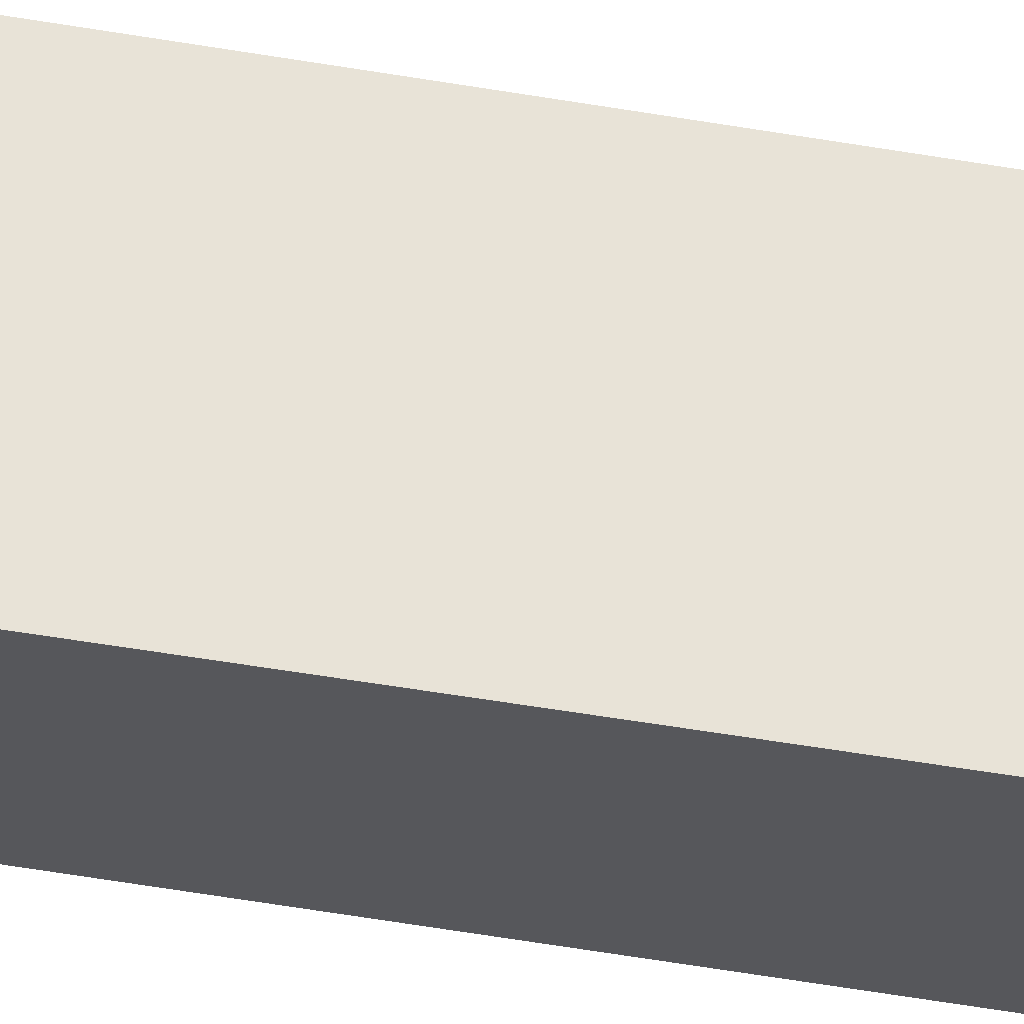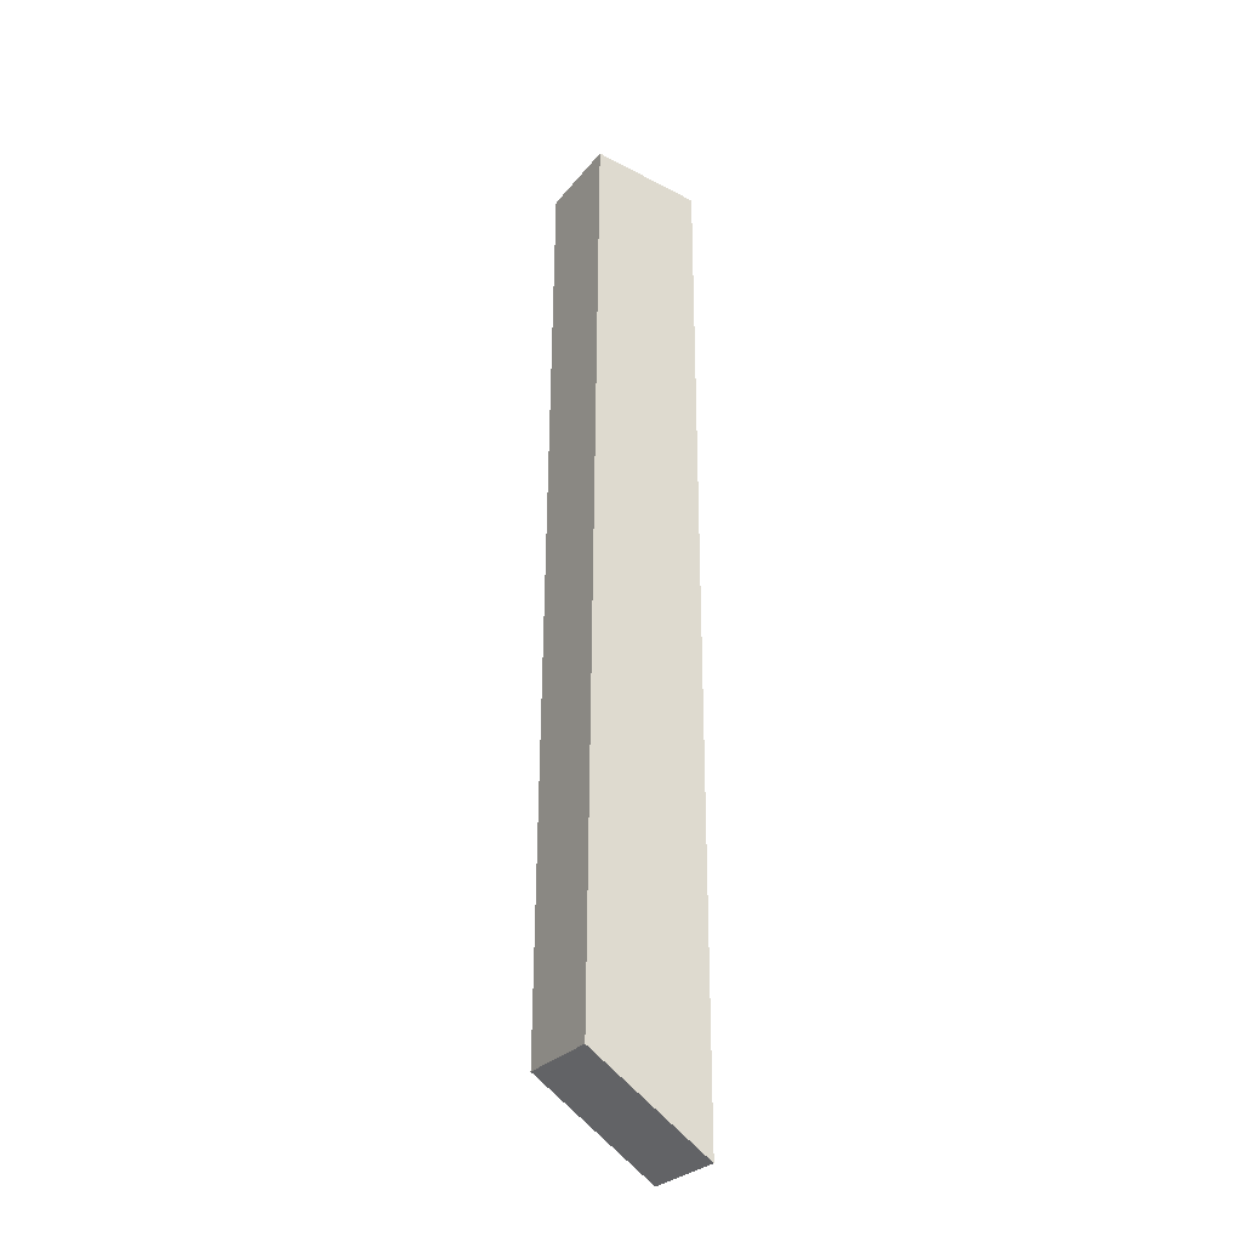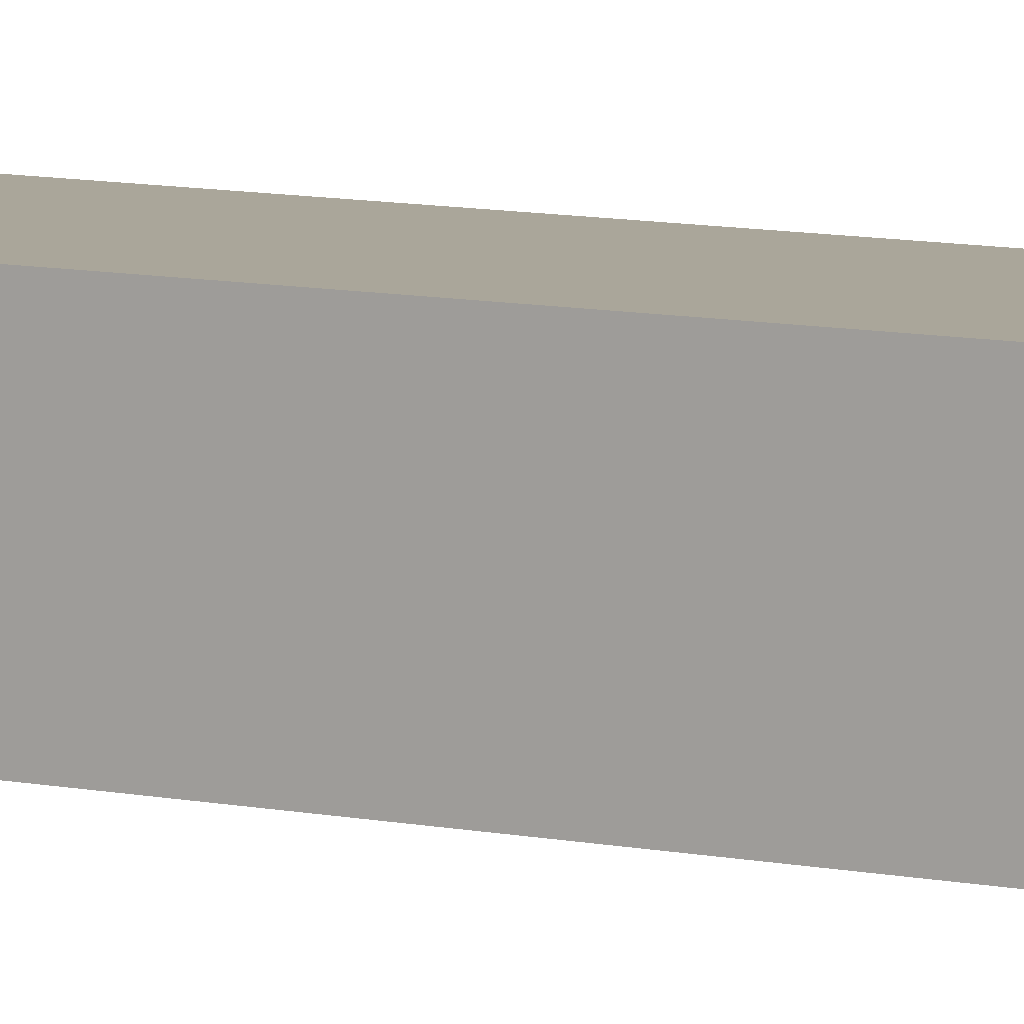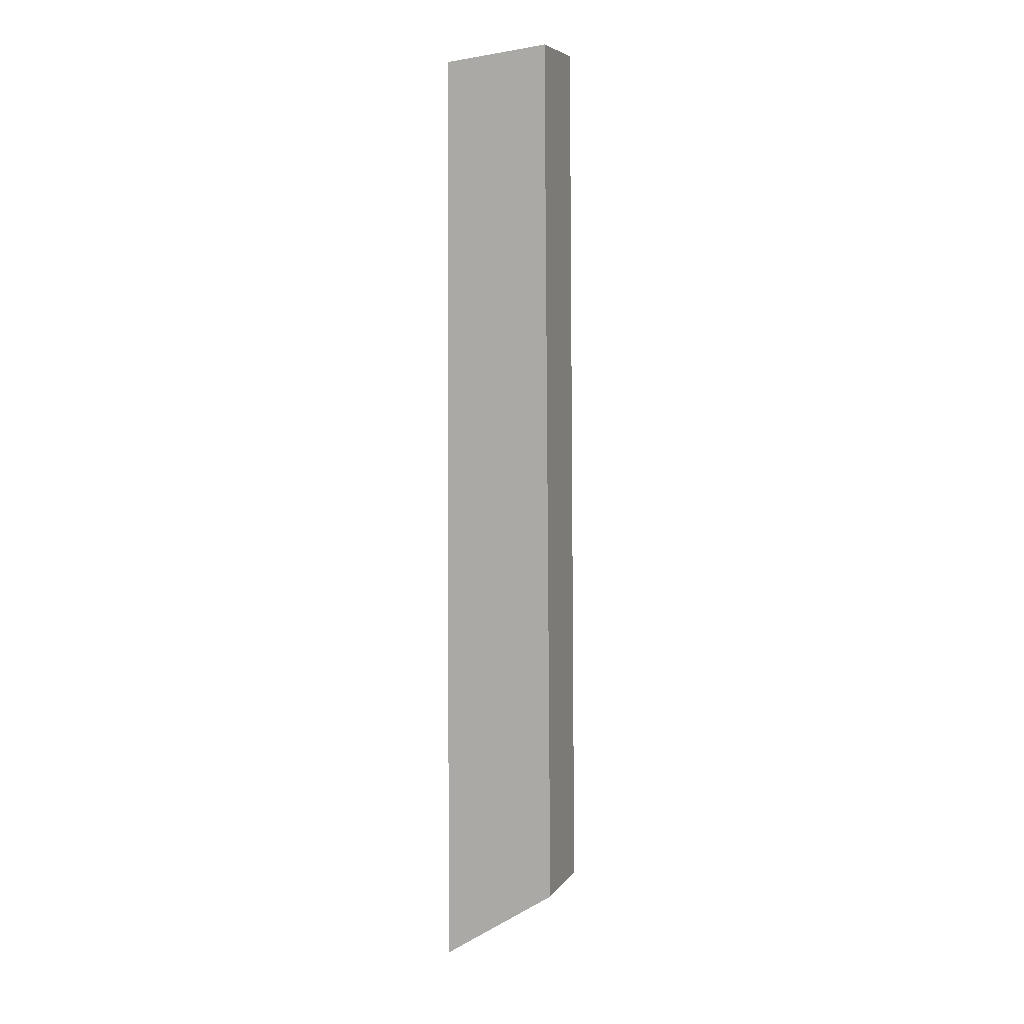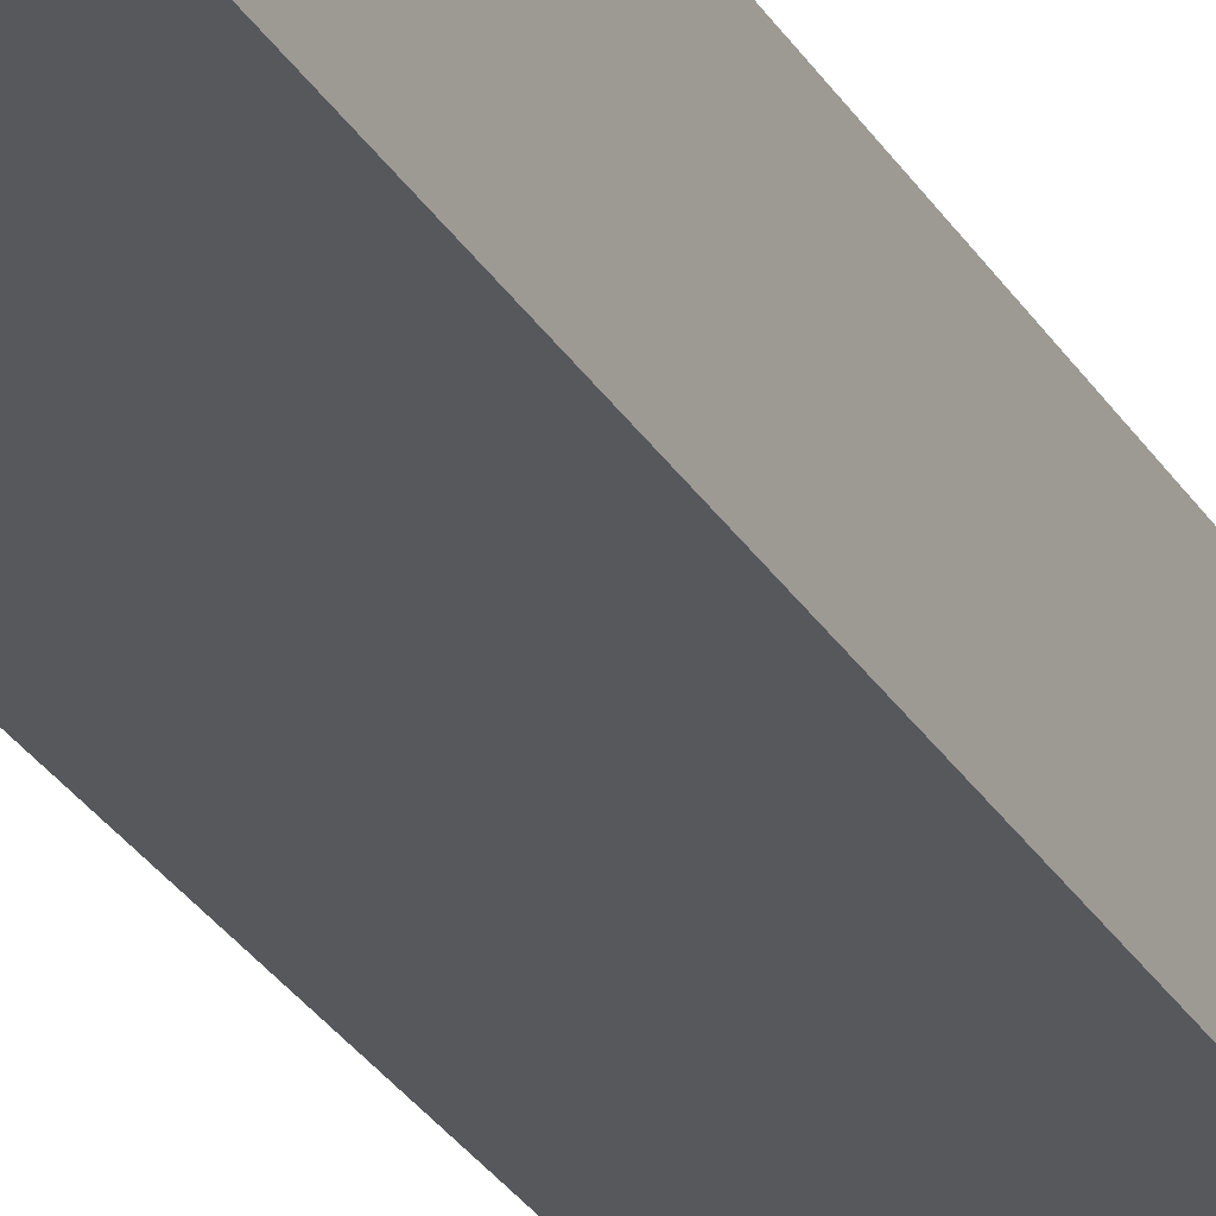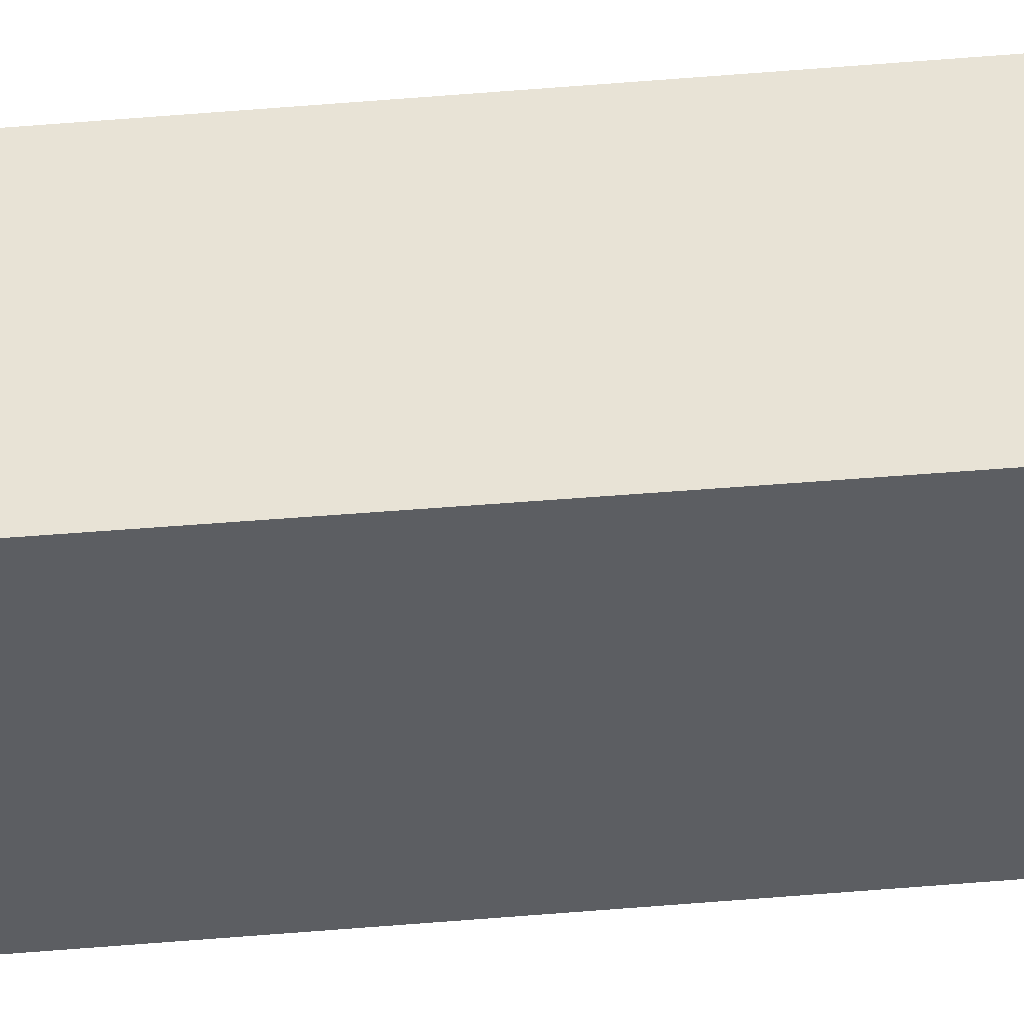
<metadata>
{"format":"obj","ext":"obj","renderer":"f3d","projection":"perspective","resolution":1024,"background":"white","views":[{"elev":61.8,"azim":99.4,"up":"+Z"},{"elev":-28.7,"azim":-31.3,"up":"+Y"},{"elev":7.8,"azim":123.2,"up":"+Z"},{"elev":6.4,"azim":-160.7,"up":"+Y"},{"elev":-28.5,"azim":25.0,"up":"+Z"},{"elev":-38.0,"azim":96.6,"up":"+Z"}]}
</metadata>
<code>
o E.008_Plane.012
v 0.009467 0.07946 0
v -0.008975 0.08168 0
v -0.01045 -0.07389 -0
v 0.009959 -0.08725 -0
v 0.009467 0.07946 -0.01499
v -0.008975 0.08168 -0.01499
v -0.01045 -0.07389 -0.01499
v 0.009959 -0.08725 -0.01499
f 4 1 2 3
f 8 7 6 5
f 2 1 5 6
f 3 2 6 7
f 4 3 7 8
f 1 4 8 5

</code>
